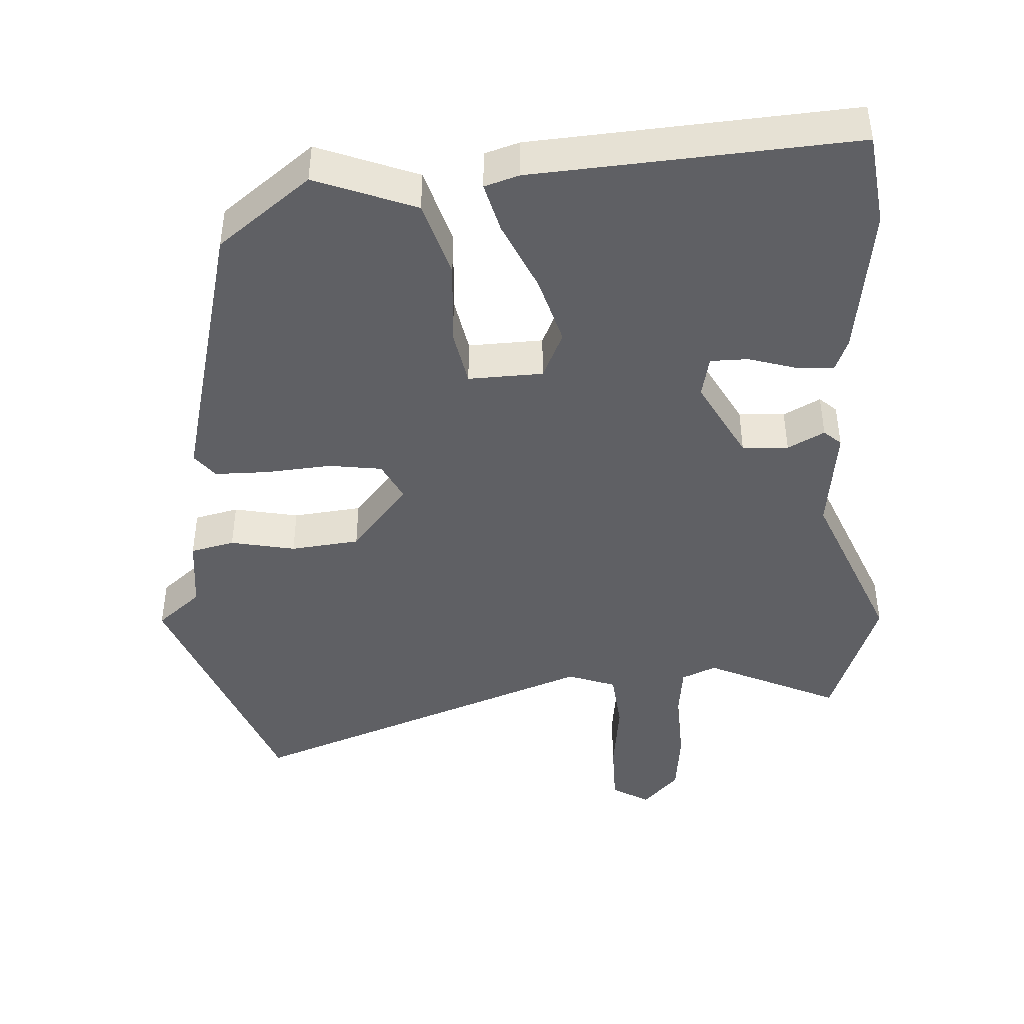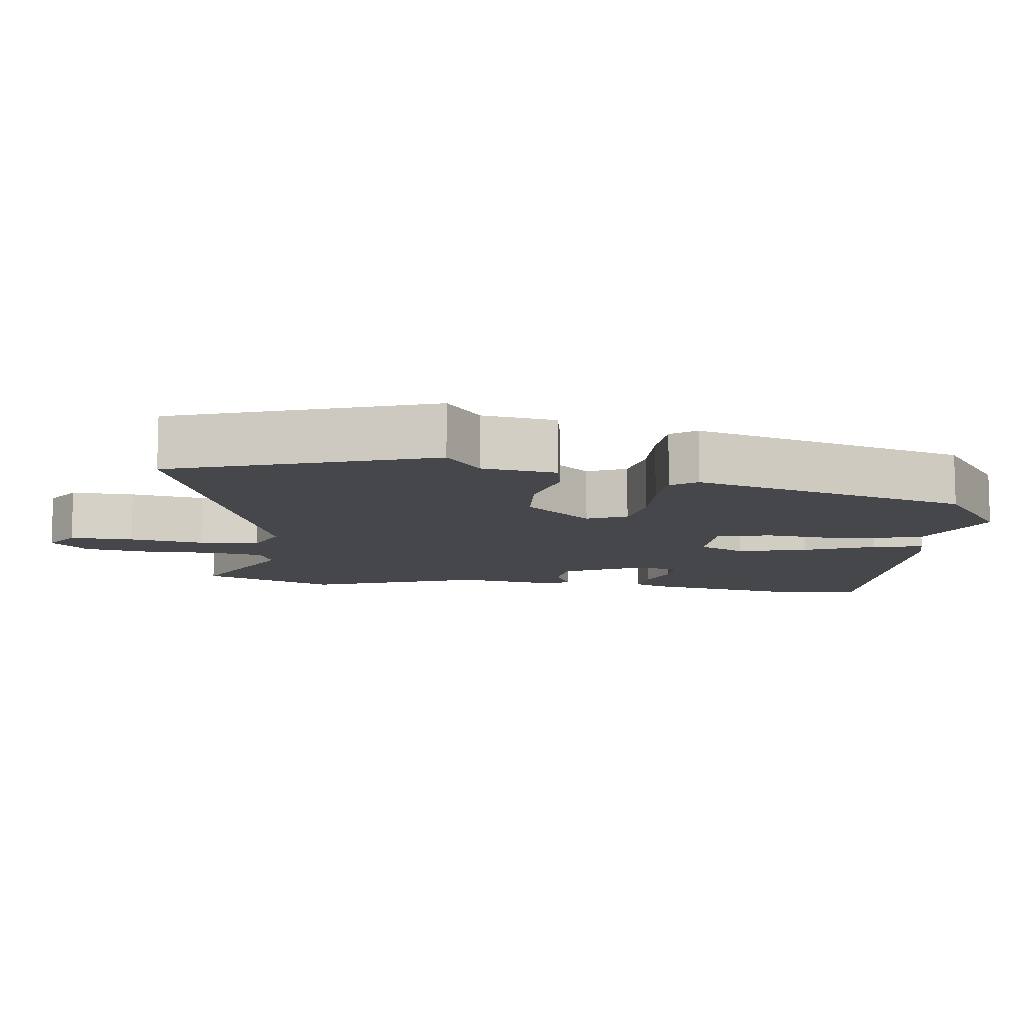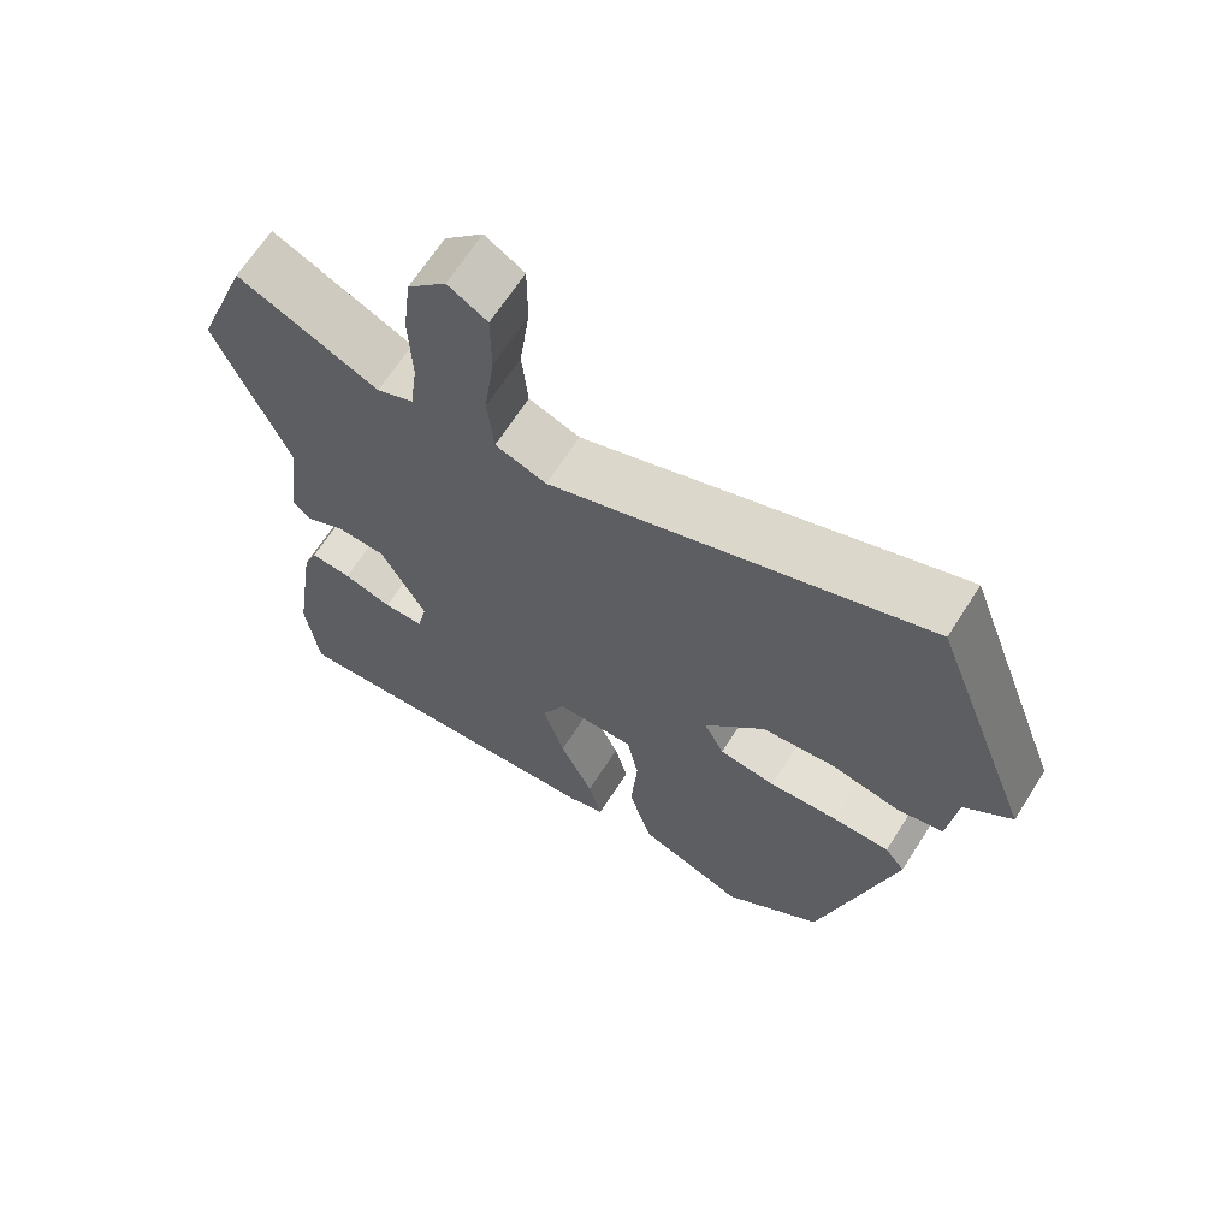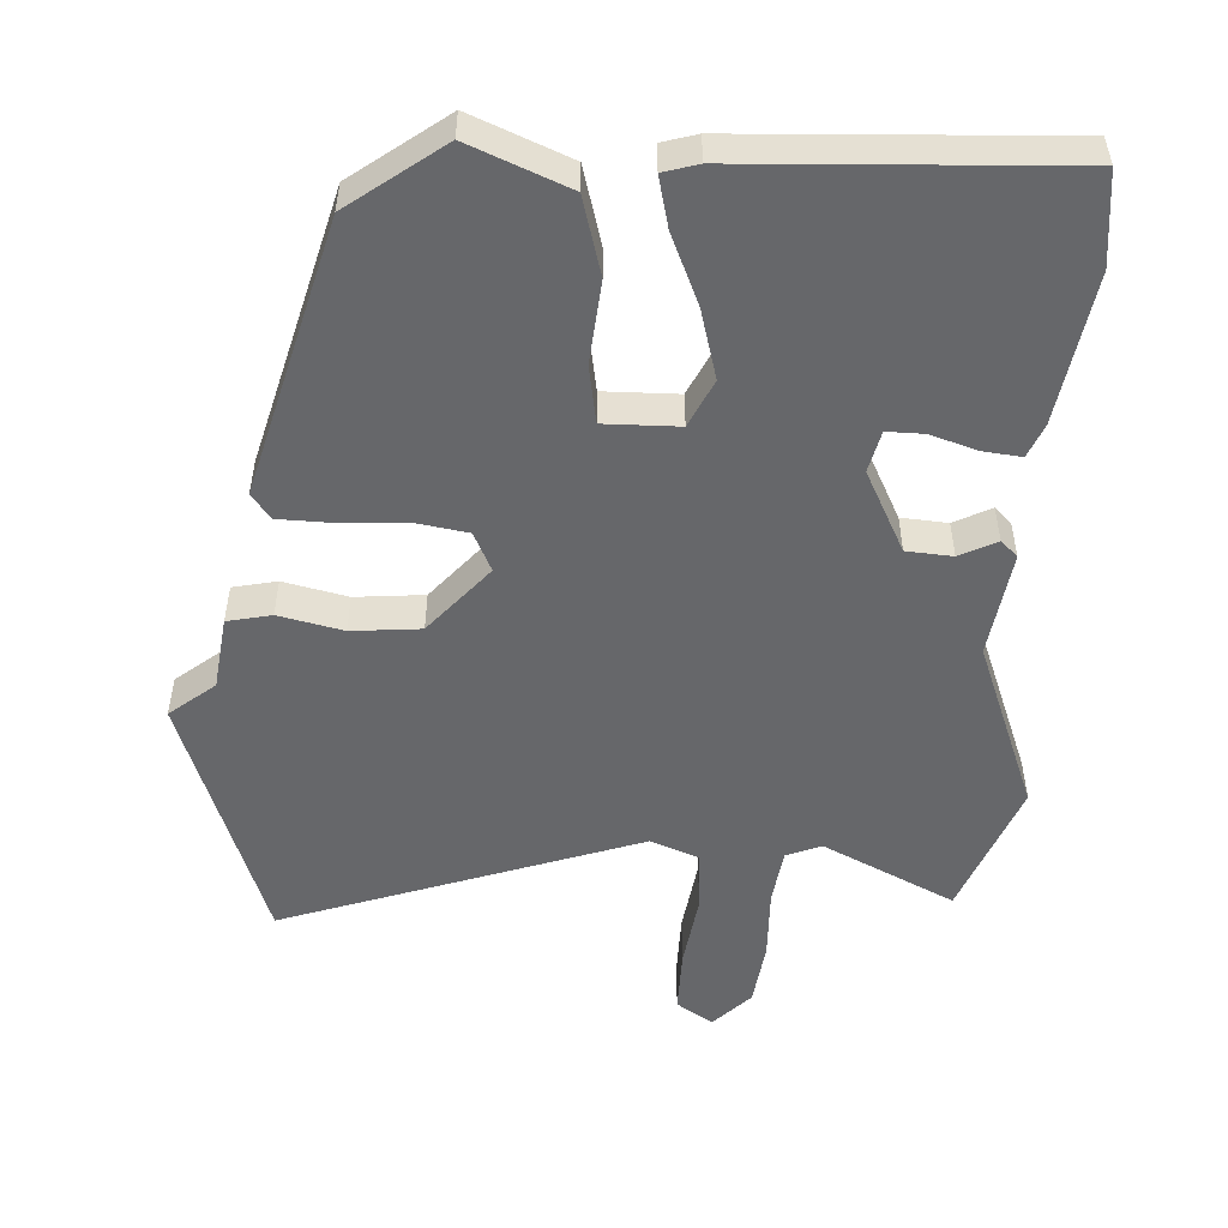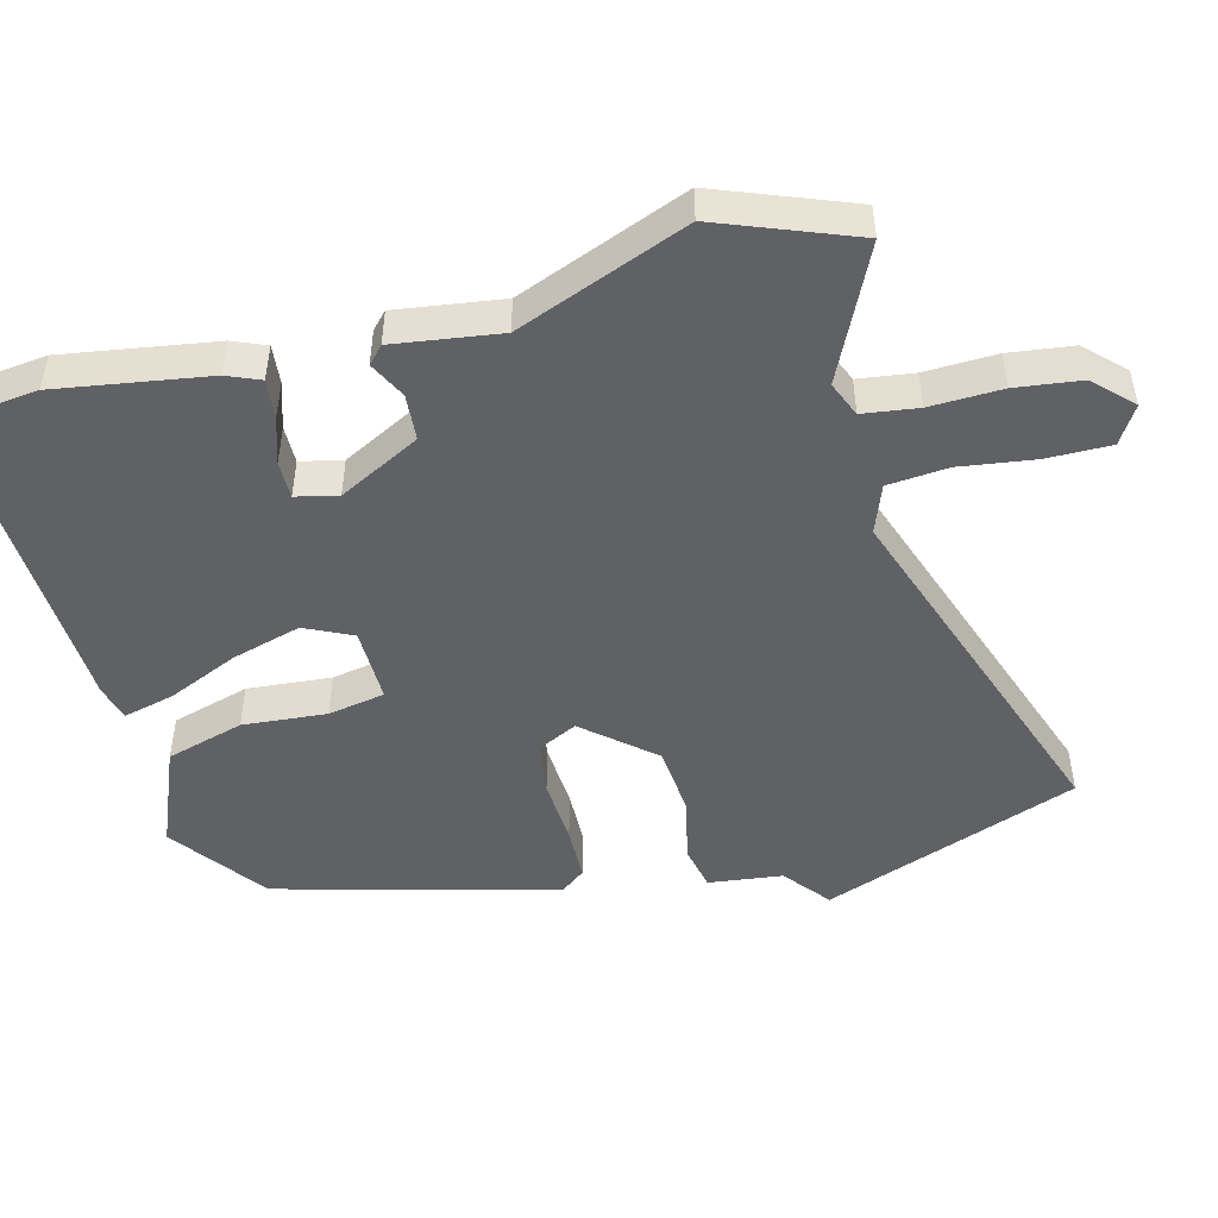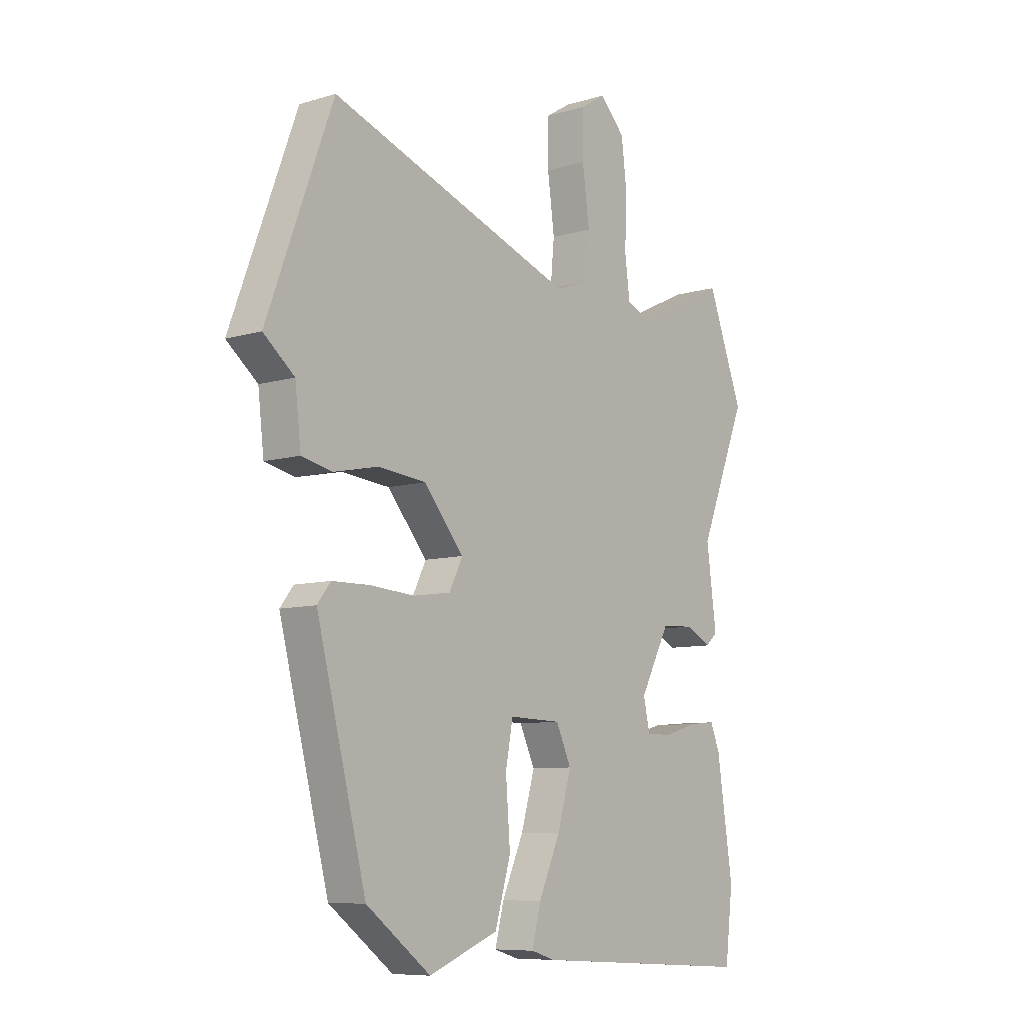
<metadata>
{"format":"obj","ext":"obj","renderer":"f3d","projection":"perspective","resolution":1024,"background":"white","views":[{"elev":-43.9,"azim":-176.3,"up":"+Y"},{"elev":-10.2,"azim":80.9,"up":"+Y"},{"elev":66.2,"azim":32.4,"up":"+Z"},{"elev":-52.2,"azim":176.1,"up":"+Y"},{"elev":-49.1,"azim":-75.9,"up":"+Y"},{"elev":-8.3,"azim":129.3,"up":"+Z"}]}
</metadata>
<code>
v -0.549 0.07 0.369
v -0.477 0.07 0.561
v -0.29 0.07 0.473
v -0.241 0.07 0.494
v -0.231 0.07 0.572
v -0.235 0.07 0.673
v -0.224 0.07 0.765
v -0.173 0.07 0.818
v -0.121 0.07 0.786
v -0.121 0.07 0.696
v -0.135 0.07 0.59
v -0.127 0.07 0.505
v -0.059 0.07 0.48
v 0.44 0.07 0.661
v 0.574 0.07 0.302
v 0.511 0.07 0.25
v 0.499 0.07 0.146
v 0.437 0.07 0.132
v 0.346 0.07 0.151
v 0.249 0.07 0.141
v 0.168 0.07 0.044
v 0.195 0.07 -0.011
v 0.27 0.07 -0.022
v 0.362 0.07 -0.015
v 0.438 0.07 -0.016
v 0.465 0.07 -0.051
v 0.364 0.07 -0.444
v 0.233 0.07 -0.544
v 0.092 0.07 -0.488
v 0.06 0.07 -0.379
v 0.069 0.07 -0.261
v 0.054 0.07 -0.181
v -0.051 0.07 -0.184
v -0.082 0.07 -0.251
v -0.054 0.07 -0.348
v -0.01 0.07 -0.447
v 0.008 0.07 -0.518
v -0.041 0.07 -0.533
v -0.493 0.07 -0.561
v -0.509 0.07 -0.429
v -0.477 0.07 -0.215
v -0.458 0.07 -0.168
v -0.403 0.07 -0.173
v -0.338 0.07 -0.193
v -0.285 0.07 -0.193
v -0.272 0.07 -0.134
v -0.332 0.07 -0.02
v -0.397 0.07 -0.016
v -0.449 0.07 -0.043
v -0.473 0.07 -0.021
v -0.453 0.07 0.129
v -0.549 0 0.369
v -0.477 0 0.561
v -0.29 0 0.473
v -0.241 0 0.494
v -0.231 0 0.572
v -0.235 0 0.673
v -0.224 0 0.765
v -0.173 0 0.818
v -0.121 0 0.786
v -0.121 0 0.696
v -0.135 0 0.59
v -0.127 0 0.505
v -0.059 0 0.48
v 0.44 0 0.661
v 0.574 0 0.302
v 0.511 0 0.25
v 0.499 0 0.146
v 0.437 0 0.132
v 0.346 0 0.151
v 0.249 0 0.141
v 0.168 0 0.044
v 0.195 0 -0.011
v 0.27 0 -0.022
v 0.362 0 -0.015
v 0.438 0 -0.016
v 0.465 0 -0.051
v 0.364 0 -0.444
v 0.233 0 -0.544
v 0.092 0 -0.488
v 0.06 0 -0.379
v 0.069 0 -0.261
v 0.054 0 -0.181
v -0.051 0 -0.184
v -0.082 0 -0.251
v -0.054 0 -0.348
v -0.01 0 -0.447
v 0.008 0 -0.518
v -0.041 0 -0.533
v -0.493 0 -0.561
v -0.509 0 -0.429
v -0.477 0 -0.215
v -0.458 0 -0.168
v -0.403 0 -0.173
v -0.338 0 -0.193
v -0.285 0 -0.193
v -0.272 0 -0.134
v -0.332 0 -0.02
v -0.397 0 -0.016
v -0.449 0 -0.043
v -0.473 0 -0.021
v -0.453 0 0.129
f 48 49 50 51
f 47 48 51
f 47 51 1 2
f 46 47 2 3
f 41 42 43 44
f 41 44 45
f 40 41 45
f 39 40 45
f 38 39 45
f 35 36 37 38
f 34 35 38 45
f 33 34 45 46
f 28 29 30 31
f 28 31 32
f 27 28 32
f 26 27 32
f 23 24 25 26
f 22 23 26 32
f 21 22 32 33
f 16 17 18 19
f 16 19 20
f 13 14 15 16
f 12 13 16 20
f 8 9 10 11
f 8 11 12
f 5 6 7 8
f 4 5 8 12
f 20 21 33 46
f 12 20 46
f 3 4 12 46
f 102 101 100 99
f 102 99 98
f 53 52 102 98
f 54 53 98 97
f 95 94 93 92
f 96 95 92
f 96 92 91
f 96 91 90
f 96 90 89
f 89 88 87 86
f 96 89 86 85
f 97 96 85 84
f 82 81 80 79
f 83 82 79
f 83 79 78
f 83 78 77
f 77 76 75 74
f 83 77 74 73
f 84 83 73 72
f 70 69 68 67
f 71 70 67
f 67 66 65 64
f 71 67 64 63
f 62 61 60 59
f 63 62 59
f 59 58 57 56
f 63 59 56 55
f 97 84 72 71
f 97 71 63
f 97 63 55 54
f 1 52 53 2
f 2 53 54 3
f 3 54 55 4
f 4 55 56 5
f 5 56 57 6
f 6 57 58 7
f 7 58 59 8
f 8 59 60 9
f 9 60 61 10
f 10 61 62 11
f 11 62 63 12
f 12 63 64 13
f 13 64 65 14
f 14 65 66 15
f 15 66 67 16
f 16 67 68 17
f 17 68 69 18
f 18 69 70 19
f 19 70 71 20
f 20 71 72 21
f 21 72 73 22
f 22 73 74 23
f 23 74 75 24
f 24 75 76 25
f 25 76 77 26
f 26 77 78 27
f 27 78 79 28
f 28 79 80 29
f 29 80 81 30
f 30 81 82 31
f 31 82 83 32
f 32 83 84 33
f 33 84 85 34
f 34 85 86 35
f 35 86 87 36
f 36 87 88 37
f 37 88 89 38
f 38 89 90 39
f 39 90 91 40
f 40 91 92 41
f 41 92 93 42
f 42 93 94 43
f 43 94 95 44
f 44 95 96 45
f 45 96 97 46
f 46 97 98 47
f 47 98 99 48
f 48 99 100 49
f 49 100 101 50
f 50 101 102 51
f 51 102 52 1

</code>
